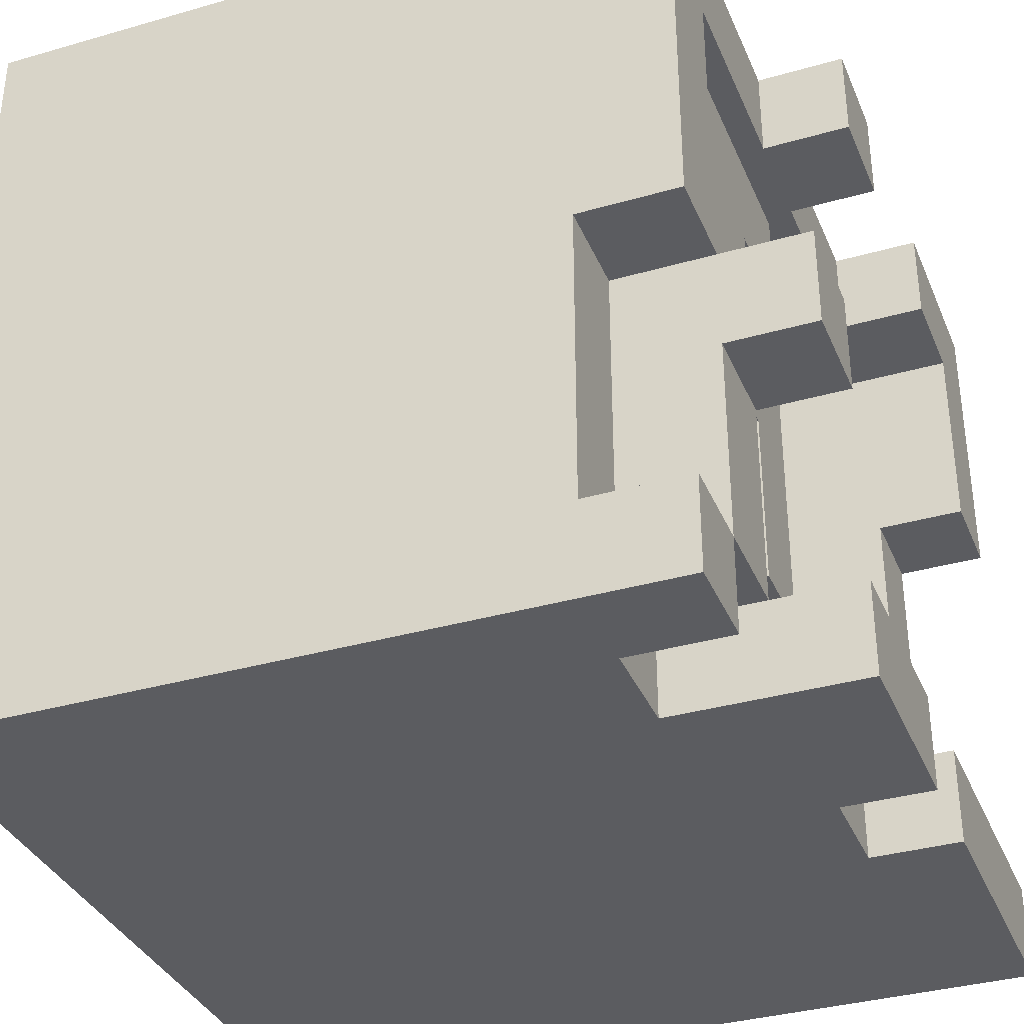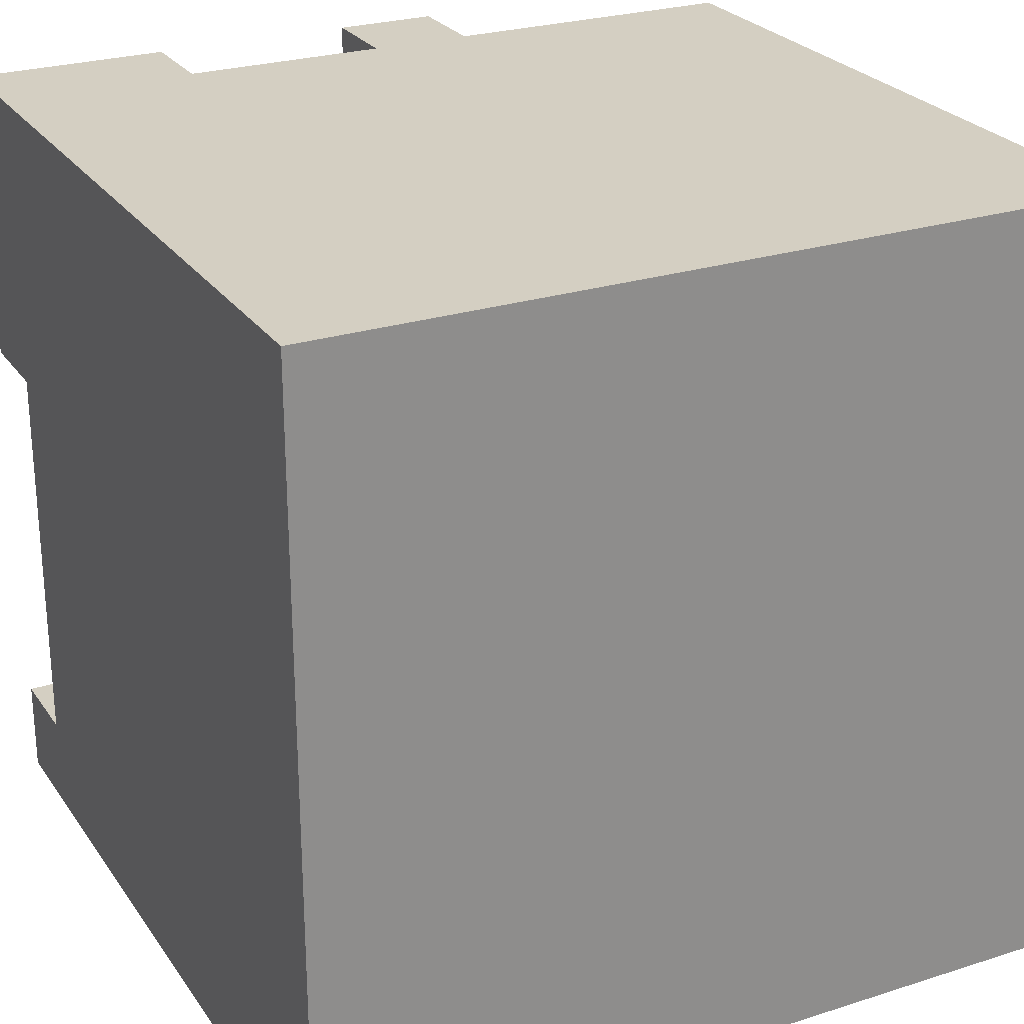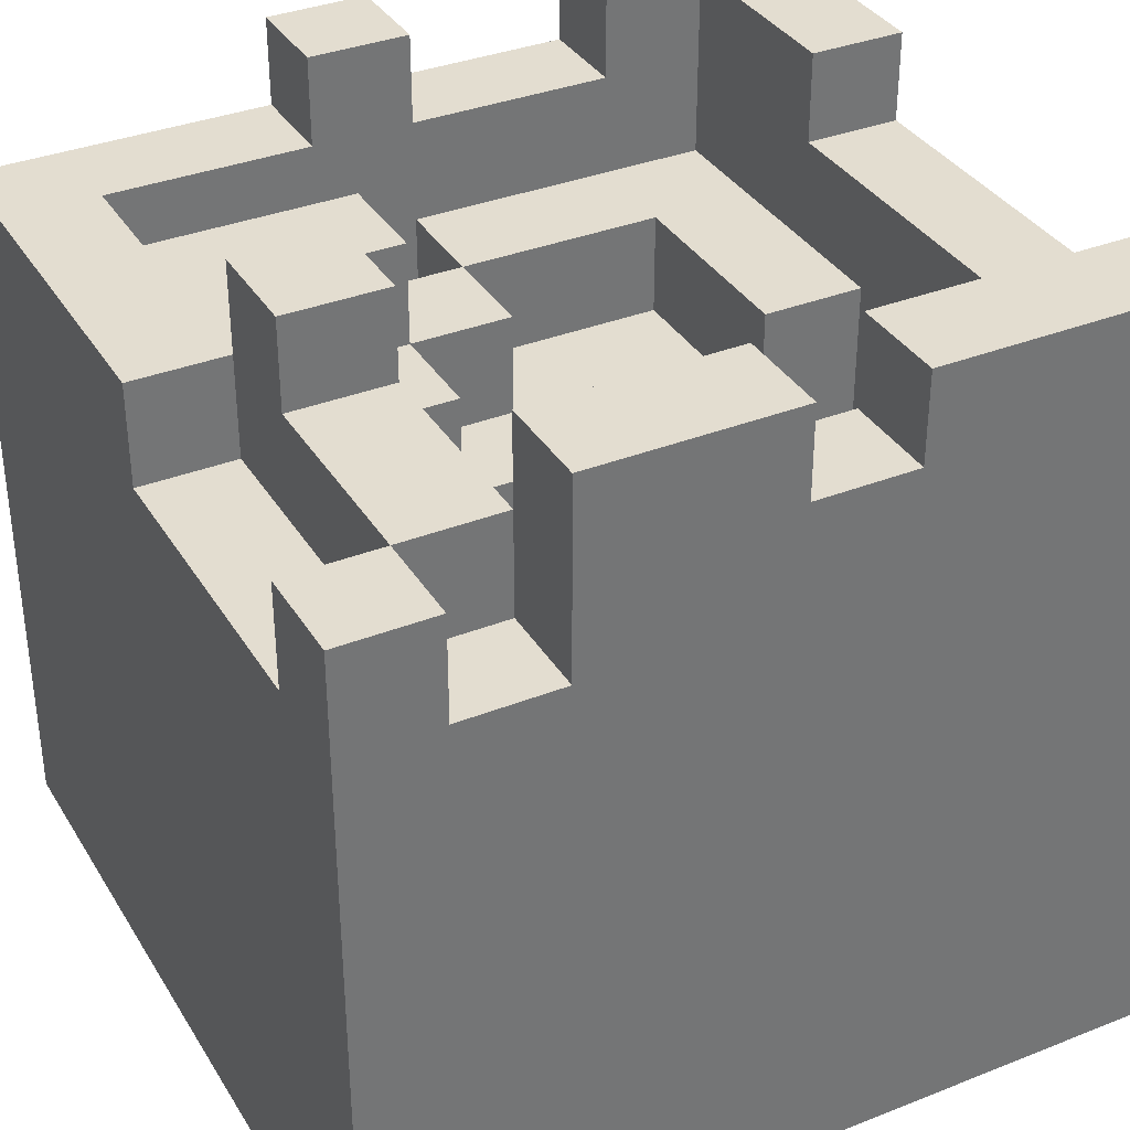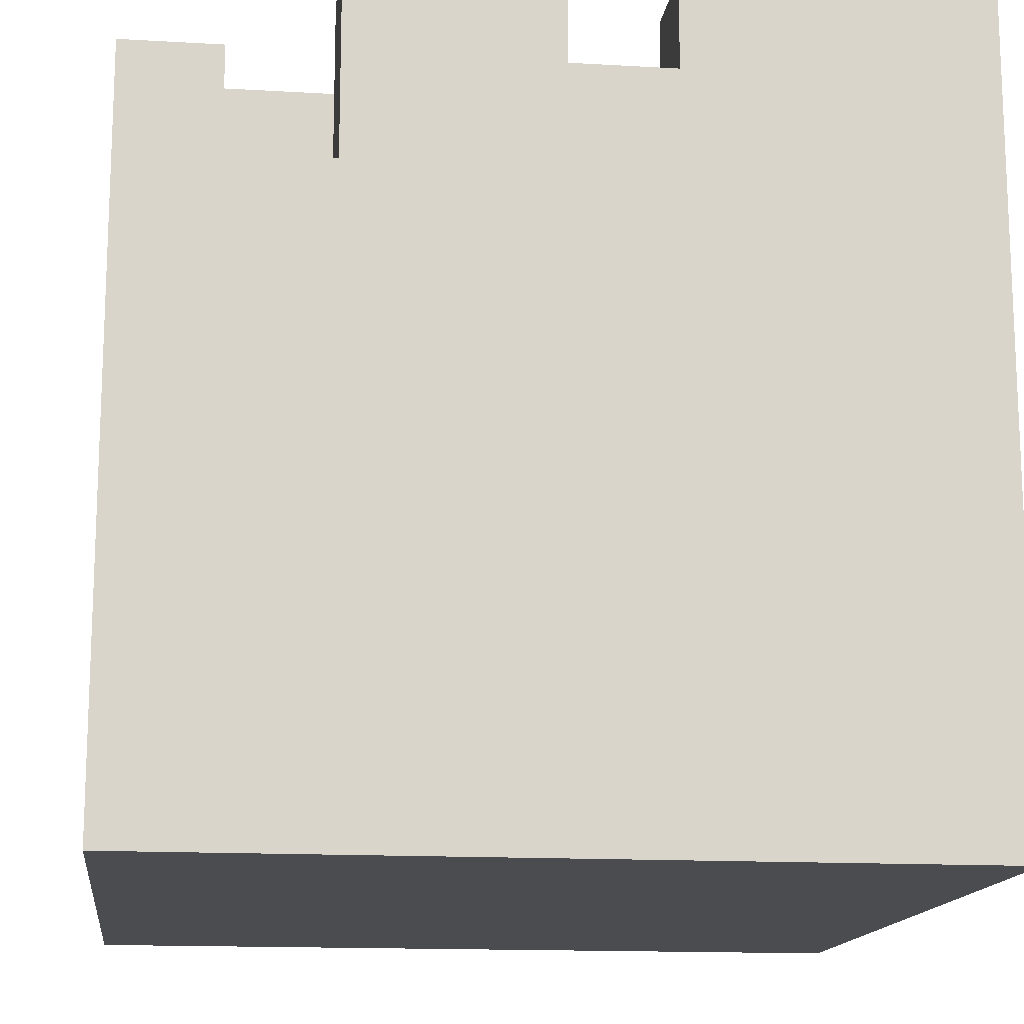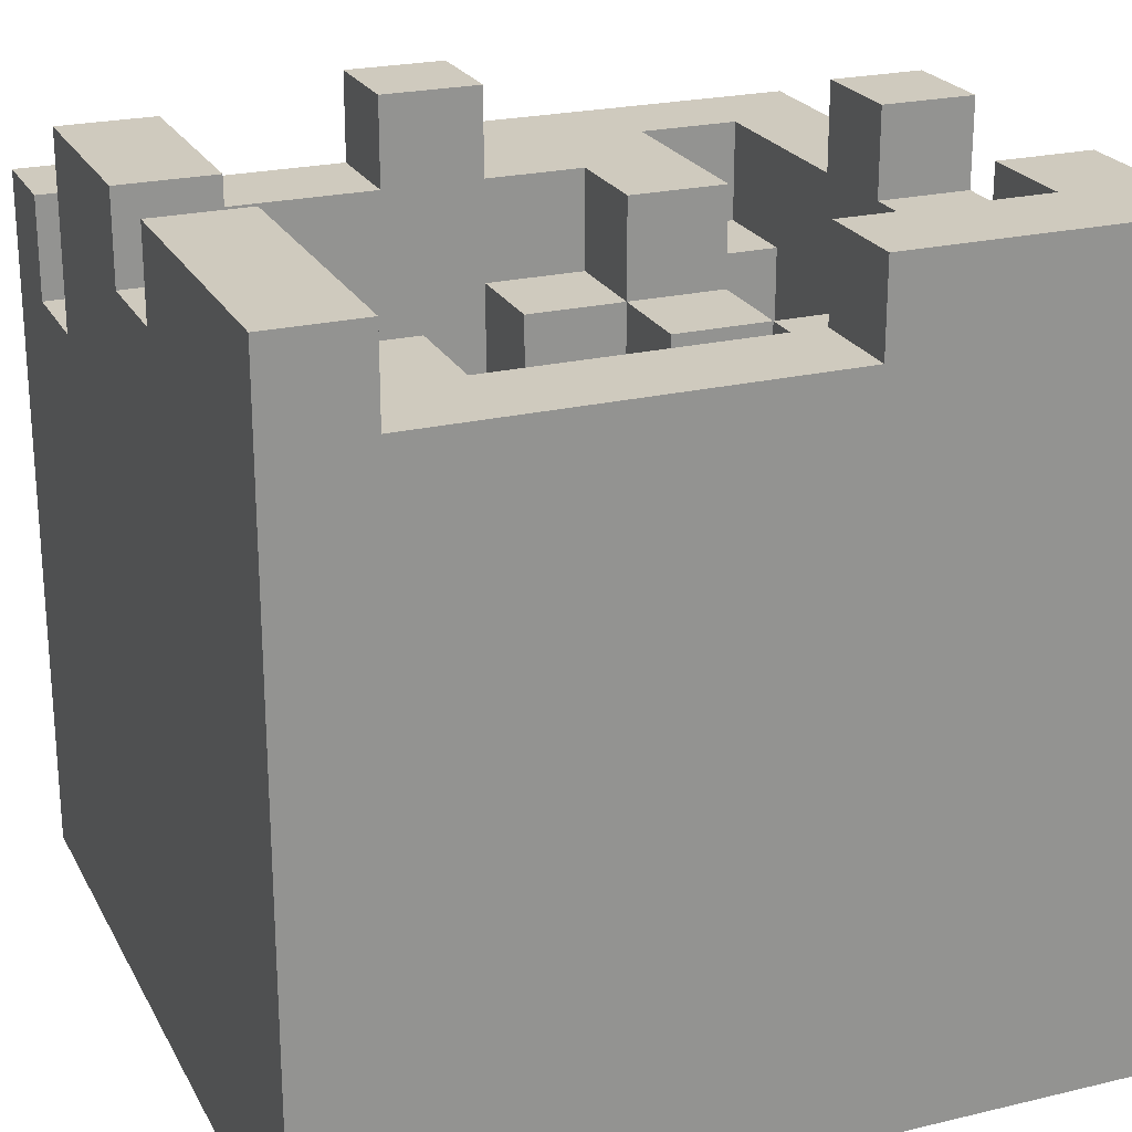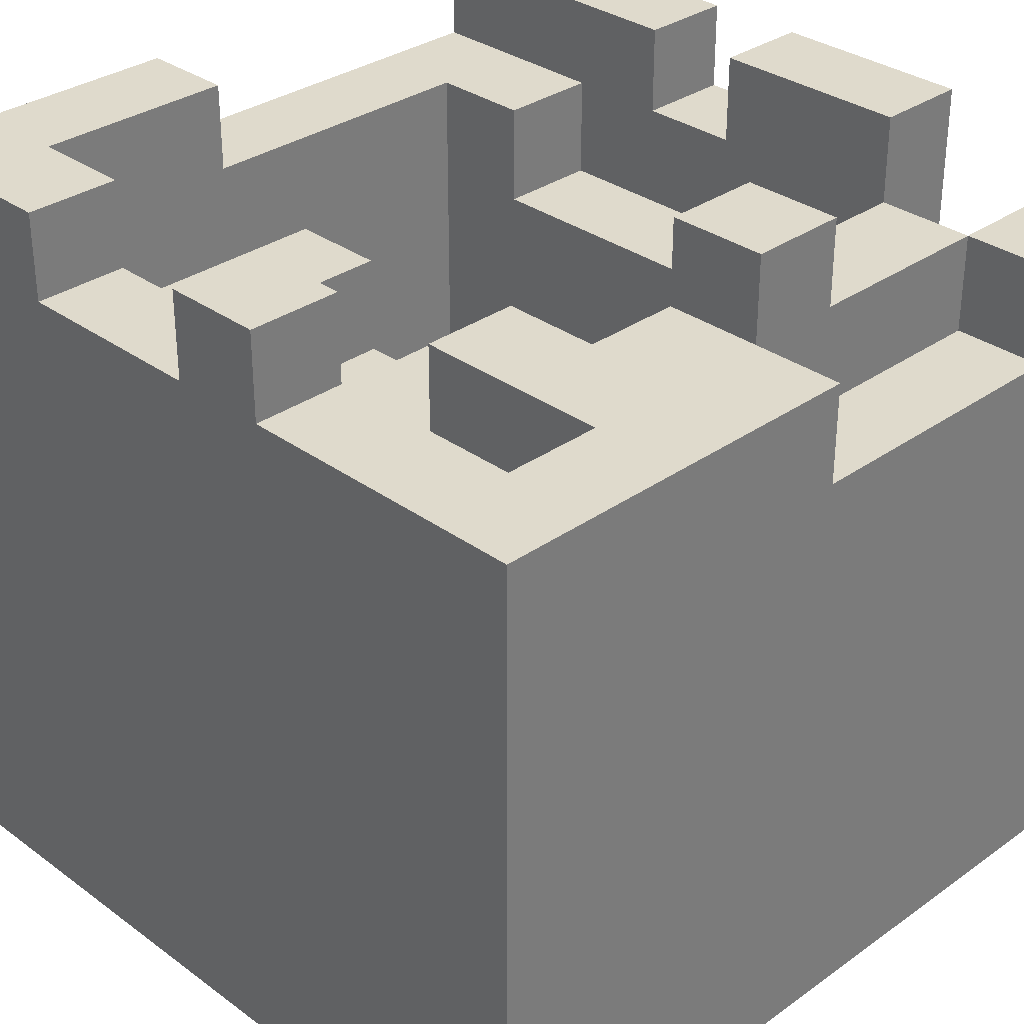
<metadata>
{"format":"obj","ext":"obj","renderer":"f3d","projection":"perspective","resolution":1024,"background":"white","views":[{"elev":-35.3,"azim":110.9,"up":"+Z"},{"elev":25.8,"azim":-26.9,"up":"+Z"},{"elev":35.5,"azim":152.4,"up":"+Y"},{"elev":-14.7,"azim":172.8,"up":"+Y"},{"elev":23.2,"azim":-112.0,"up":"+Y"},{"elev":32.4,"azim":45.4,"up":"+Y"}]}
</metadata>
<code>
v -63 0 63
v -63 0 -63
v -63 112 16
v -63 112 -48
v -63 126 63
v -63 126 16
v -63 126 -48
v -63 126 -63
v 0 80 32
v 0 80 16
v 0 96 32
v 0 96 16
v 0 112 63
v 0 112 48
v 0 112 -48
v 0 112 -63
v 0 126 63
v 0 126 48
v 0 126 -48
v 0 126 -63
v 16 80 16
v 16 80 -0
v 16 96 32
v 16 96 16
v 16 96 -0
v 16 112 32
v 16 112 16
v 32 64 -0
v 32 64 -32
v 32 80 48
v 32 80 32
v 32 96 48
v 32 96 32
v 32 96 16
v 32 96 -0
v 32 96 -32
v 32 96 -48
v 32 112 16
v 32 112 -0
v 32 112 -16
v 32 112 -48
v 32 126 -0
v 32 126 -16
v 48 96 48
v 48 96 32
v 48 96 -48
v 48 96 -63
v 48 112 48
v 48 112 32
v 48 112 -48
v 48 112 -63
v -48 64 -0
v -48 64 -32
v -48 96 48
v -48 96 -0
v -48 112 16
v -48 112 -32
v -48 126 48
v -48 126 16
v -32 80 32
v -32 80 -0
v -32 96 32
v -32 96 -0
v -32 96 -32
v -32 96 -48
v -32 112 63
v -32 112 48
v -32 112 -32
v -32 112 -48
v -32 126 63
v -32 126 48
v -16 112 -48
v -16 112 -63
v -16 126 -48
v -16 126 -63
v 0 80 48
v 0 80 32
v 0 96 48
v 0 96 32
v 16 112 63
v 16 112 48
v 16 126 63
v 16 126 48
v 32 96 -48
v 32 96 -63
v 32 112 -48
v 32 126 -48
v 32 126 -63
v 48 96 -0
v 48 96 -48
v 48 112 -0
v 48 112 -16
v 48 112 -48
v 48 126 -0
v 48 126 -16
v 63 0 63
v 63 0 -63
v 63 96 -0
v 63 96 -48
v 63 112 63
v 63 112 -0
v 63 112 -48
v 63 112 -63
v -63 0 63
v -63 126 63
v -32 112 63
v -32 126 63
v 0 112 63
v 0 126 63
v 16 112 63
v 16 126 63
v 63 0 63
v 63 112 63
v 0 80 32
v 0 96 32
v 16 96 32
v 16 112 32
v 32 80 32
v 32 96 32
v 48 96 32
v 48 112 32
v 32 112 -0
v 32 126 -0
v 48 112 -0
v 48 126 -0
v -48 64 -32
v -48 112 -32
v -32 96 -32
v -32 112 -32
v 32 64 -32
v 32 96 -32
v -63 112 -48
v -63 126 -48
v -32 96 -48
v -32 112 -48
v -16 112 -48
v -16 126 -48
v 0 112 -48
v 0 126 -48
v 32 96 -48
v 32 112 -48
v 32 126 -48
v 48 96 -48
v 48 112 -48
v 63 96 -48
v 63 112 -48
v -48 96 48
v -48 126 48
v -32 112 48
v -32 126 48
v 0 80 48
v 0 96 48
v 0 112 48
v 0 126 48
v 16 112 48
v 16 126 48
v 32 80 48
v 32 96 48
v 48 96 48
v 48 112 48
v -32 80 32
v -32 96 32
v 0 80 32
v 0 96 32
v -63 112 16
v -63 126 16
v -48 112 16
v -48 126 16
v 0 80 16
v 0 96 16
v 16 80 16
v 16 96 16
v 16 112 16
v 32 96 16
v 32 112 16
v -48 64 -0
v -48 96 -0
v -32 80 -0
v -32 96 -0
v 16 80 -0
v 16 96 -0
v 32 64 -0
v 32 96 -0
v 48 96 -0
v 48 112 -0
v 63 96 -0
v 63 112 -0
v 32 112 -16
v 32 126 -16
v 48 112 -16
v 48 126 -16
v 32 96 -48
v 32 112 -48
v 48 96 -48
v 48 112 -48
v -63 0 -63
v -63 126 -63
v -16 112 -63
v -16 126 -63
v 0 112 -63
v 0 126 -63
v 32 96 -63
v 32 126 -63
v 48 96 -63
v 48 112 -63
v 63 0 -63
v 63 112 -63
v -63 0 63
v 63 0 63
v -63 0 -63
v 63 0 -63
v -48 64 -0
v 32 64 -0
v -48 64 -32
v 32 64 -32
v 0 80 48
v 32 80 48
v -32 80 32
v 0 80 32
v 32 80 32
v 0 80 16
v 16 80 16
v -32 80 -0
v 16 80 -0
v -48 96 48
v 0 96 48
v 32 96 48
v 48 96 48
v -32 96 32
v 0 96 32
v 16 96 32
v 32 96 32
v 48 96 32
v 0 96 16
v 16 96 16
v 32 96 16
v -48 96 -0
v -32 96 -0
v 16 96 -0
v 32 96 -0
v 48 96 -0
v 63 96 -0
v -32 96 -32
v 32 96 -32
v -32 96 -48
v 32 96 -48
v 48 96 -48
v 63 96 -48
v 32 96 -63
v 48 96 -63
v -32 112 63
v 0 112 63
v 16 112 63
v 63 112 63
v -32 112 48
v 0 112 48
v 16 112 48
v 48 112 48
v 16 112 32
v 48 112 32
v -63 112 16
v -48 112 16
v 16 112 16
v 32 112 16
v 32 112 -0
v 48 112 -0
v 63 112 -0
v 32 112 -16
v 48 112 -16
v -48 112 -32
v -32 112 -32
v -63 112 -48
v -32 112 -48
v -16 112 -48
v 0 112 -48
v 32 112 -48
v 48 112 -48
v 63 112 -48
v -16 112 -63
v 0 112 -63
v 48 112 -63
v 63 112 -63
v -63 126 63
v -32 126 63
v 0 126 63
v 16 126 63
v -48 126 48
v -32 126 48
v 0 126 48
v 16 126 48
v -63 126 16
v -48 126 16
v 32 126 -0
v 48 126 -0
v 32 126 -16
v 48 126 -16
v -63 126 -48
v -16 126 -48
v 0 126 -48
v 32 126 -48
v -63 126 -63
v -16 126 -63
v 0 126 -63
v 32 126 -63
f 3 2 1
f 4 2 3
f 5 3 1
f 6 3 5
f 7 2 4
f 8 2 7
f 11 10 9
f 12 10 11
f 17 14 13
f 18 14 17
f 19 16 15
f 20 16 19
f 24 22 21
f 25 22 24
f 26 24 23
f 27 24 26
f 32 31 30
f 33 31 32
f 35 29 28
f 36 29 35
f 38 37 36
f 38 36 35
f 38 35 34
f 39 37 38
f 40 37 39
f 41 37 40
f 42 40 39
f 43 40 42
f 48 45 44
f 49 45 48
f 50 47 46
f 51 47 50
f 52 53 55
f 54 55 56
f 55 53 57
f 56 55 57
f 54 56 58
f 58 56 59
f 60 61 62
f 62 61 63
f 64 65 68
f 68 65 69
f 66 67 70
f 70 67 71
f 72 73 74
f 74 73 75
f 76 77 78
f 78 77 79
f 80 81 82
f 82 81 83
f 84 85 86
f 86 85 87
f 87 85 88
f 89 90 91
f 91 90 92
f 92 90 93
f 91 92 94
f 94 92 95
f 96 97 98
f 98 97 99
f 96 98 100
f 100 98 101
f 99 97 102
f 102 97 103
f 106 105 104
f 107 105 106
f 108 106 104
f 110 108 104
f 110 109 108
f 111 109 110
f 112 110 104
f 113 110 112
f 116 115 114
f 118 116 114
f 118 117 116
f 119 117 118
f 120 117 119
f 121 117 120
f 124 123 122
f 125 123 124
f 128 127 126
f 129 127 128
f 130 128 126
f 131 128 130
f 135 133 132
f 136 133 135
f 136 135 134
f 137 133 136
f 138 136 134
f 140 138 134
f 140 139 138
f 141 139 140
f 142 139 141
f 145 144 143
f 146 144 145
f 147 148 149
f 149 148 150
f 147 149 152
f 152 149 153
f 151 152 155
f 153 154 155
f 152 153 155
f 155 154 156
f 151 155 157
f 157 155 158
f 158 155 159
f 159 155 160
f 161 162 163
f 163 162 164
f 165 166 167
f 167 166 168
f 169 170 171
f 171 170 172
f 172 173 174
f 174 173 175
f 176 177 178
f 178 177 179
f 176 178 180
f 176 180 182
f 180 181 182
f 182 181 183
f 184 185 186
f 186 185 187
f 188 189 190
f 190 189 191
f 192 193 194
f 194 193 195
f 196 197 198
f 198 197 199
f 196 198 200
f 196 200 202
f 200 201 202
f 202 201 203
f 196 202 204
f 196 204 206
f 204 205 206
f 206 205 207
f 210 209 208
f 211 209 210
f 212 213 214
f 214 213 215
f 216 217 219
f 219 217 220
f 218 219 221
f 218 221 223
f 221 222 223
f 223 222 224
f 225 226 229
f 229 226 230
f 227 228 232
f 232 228 233
f 230 231 234
f 234 231 235
f 225 229 237
f 237 229 238
f 235 236 239
f 239 236 240
f 243 244 245
f 245 244 246
f 241 242 247
f 247 242 248
f 246 247 249
f 249 247 250
f 251 252 255
f 255 252 256
f 253 254 257
f 257 254 258
f 258 254 260
f 259 260 263
f 263 260 264
f 264 260 265
f 260 254 266
f 265 260 266
f 266 254 267
f 261 262 270
f 261 270 272
f 270 271 272
f 272 271 273
f 268 269 276
f 276 269 277
f 274 275 279
f 279 275 280
f 277 278 281
f 281 278 282
f 283 284 287
f 287 284 288
f 285 286 289
f 289 286 290
f 283 287 291
f 291 287 292
f 293 294 295
f 295 294 296
f 297 298 301
f 301 298 302
f 299 300 303
f 303 300 304

</code>
